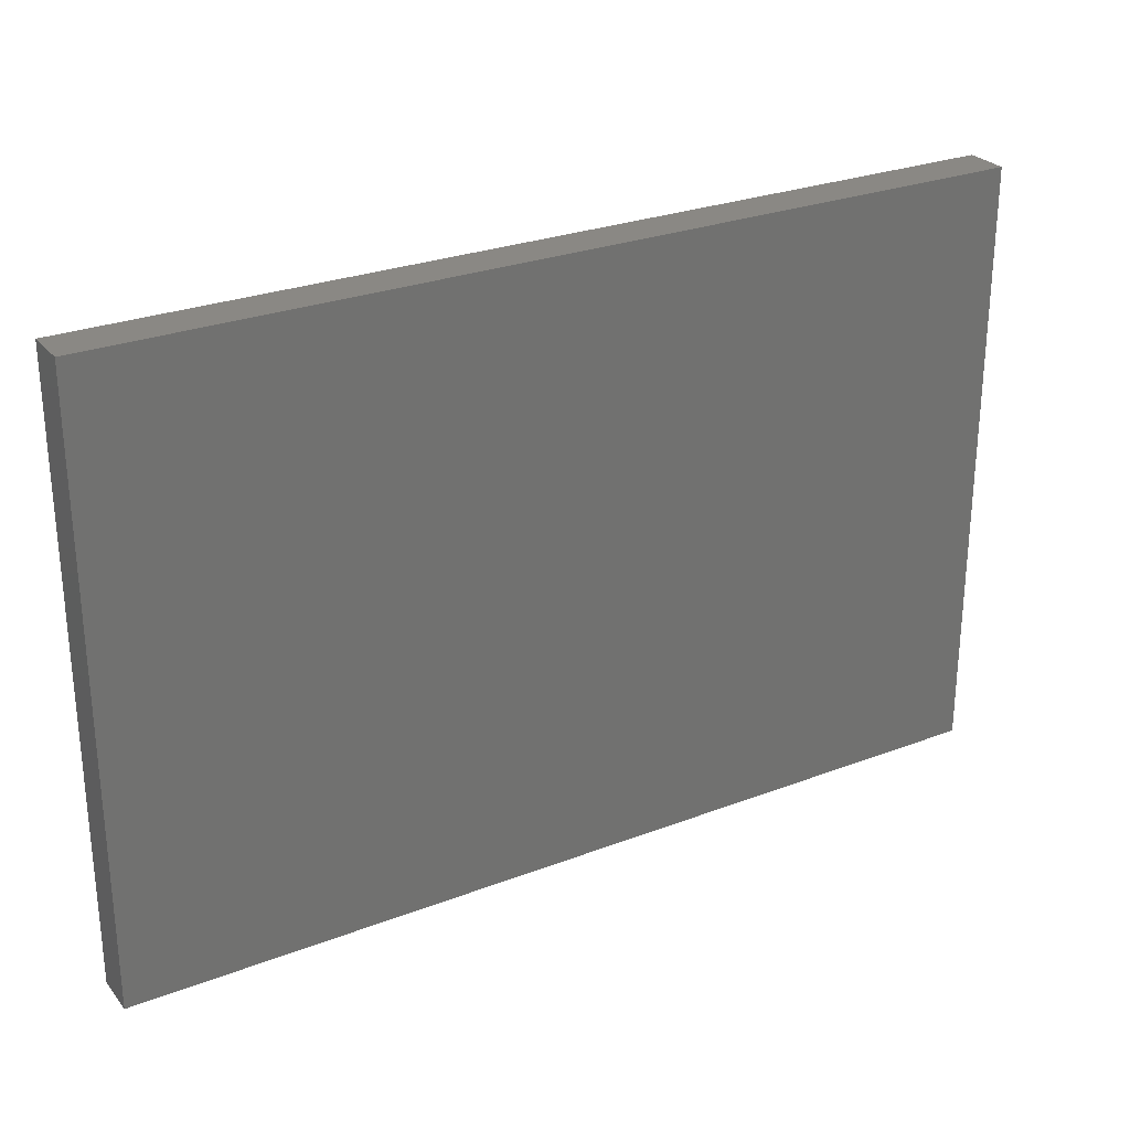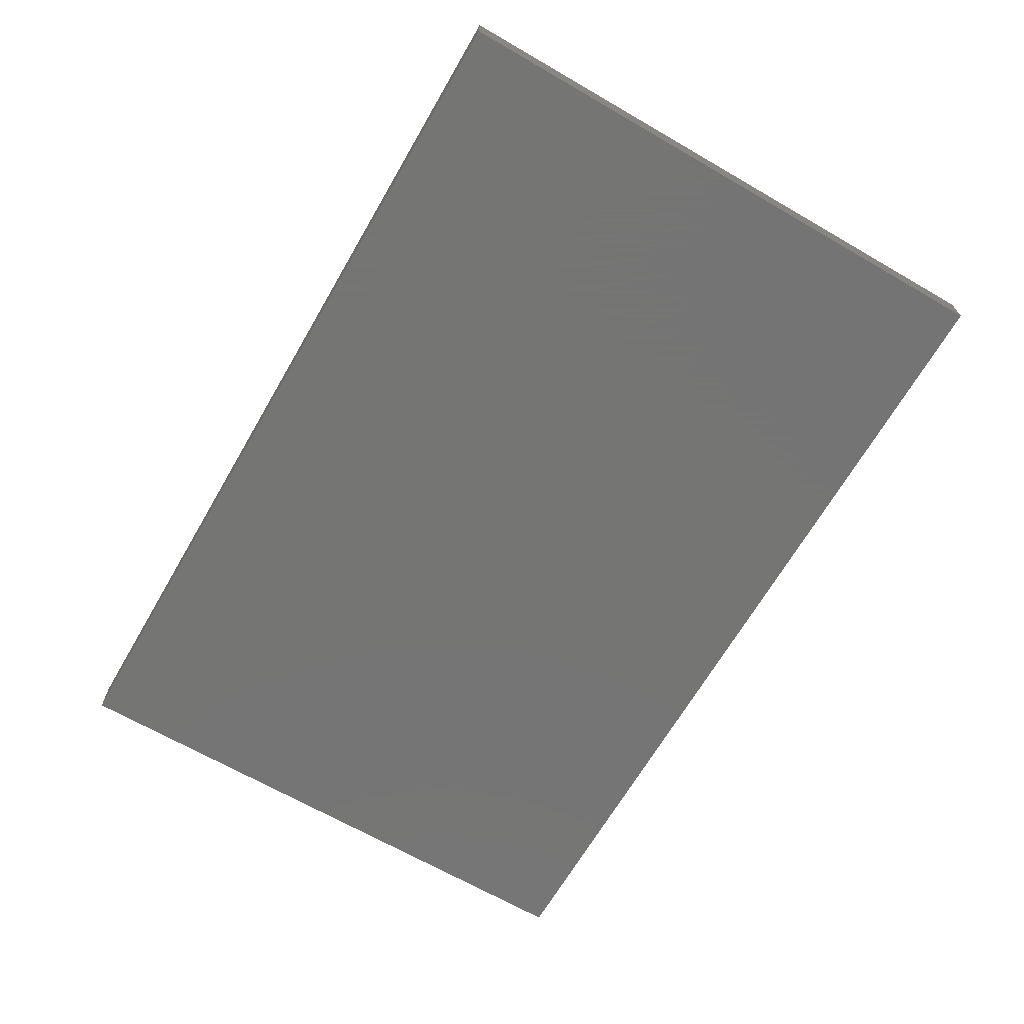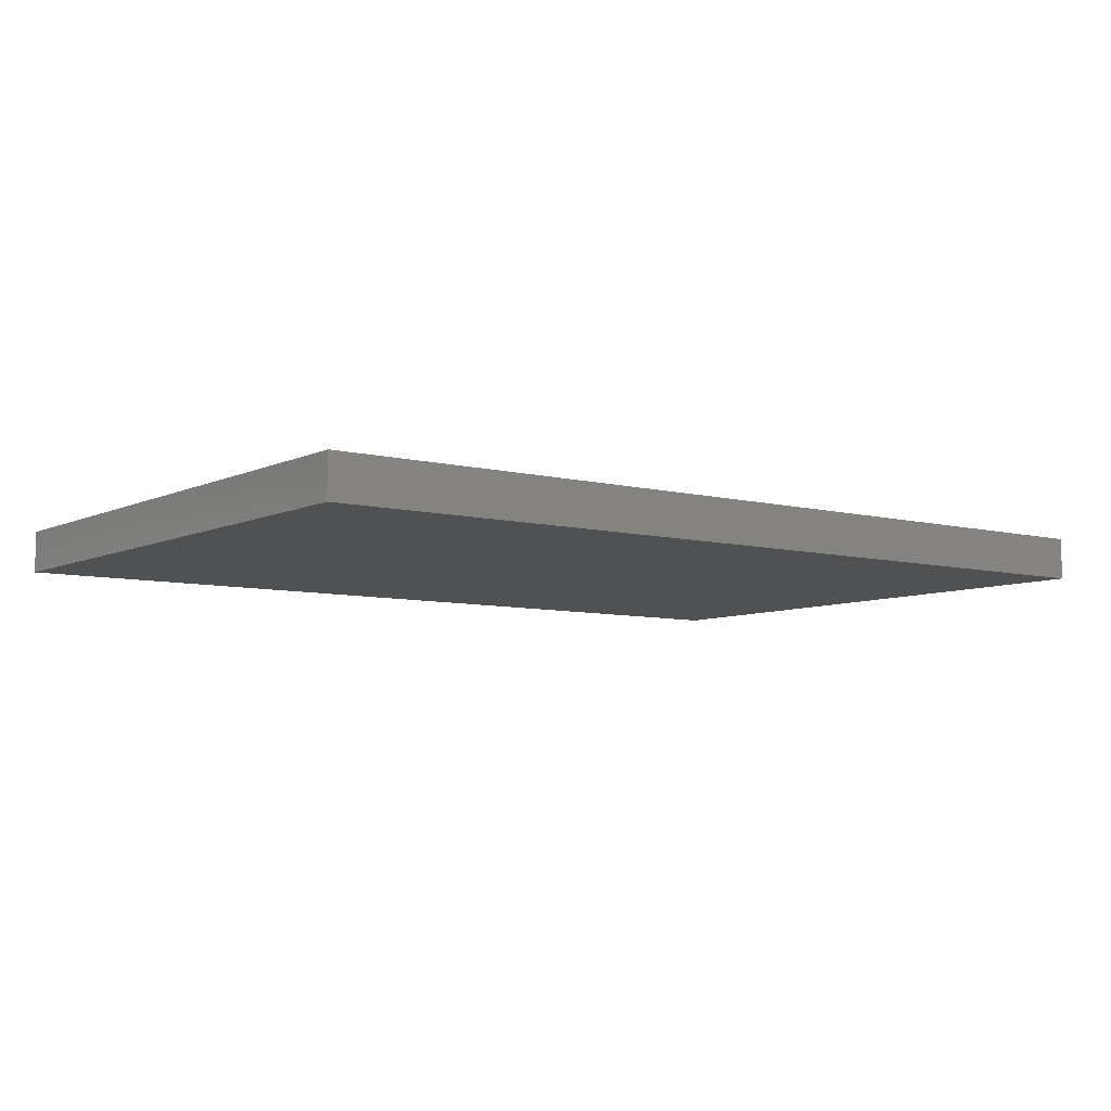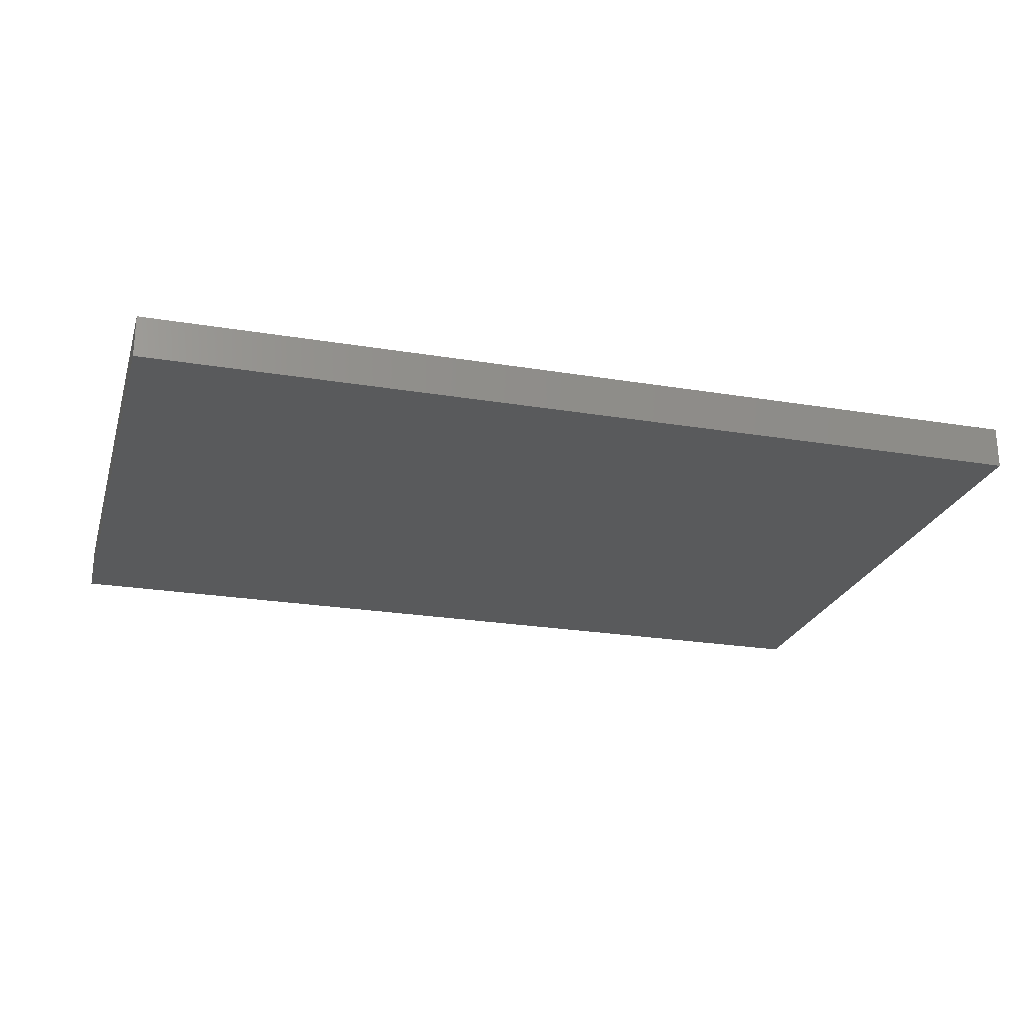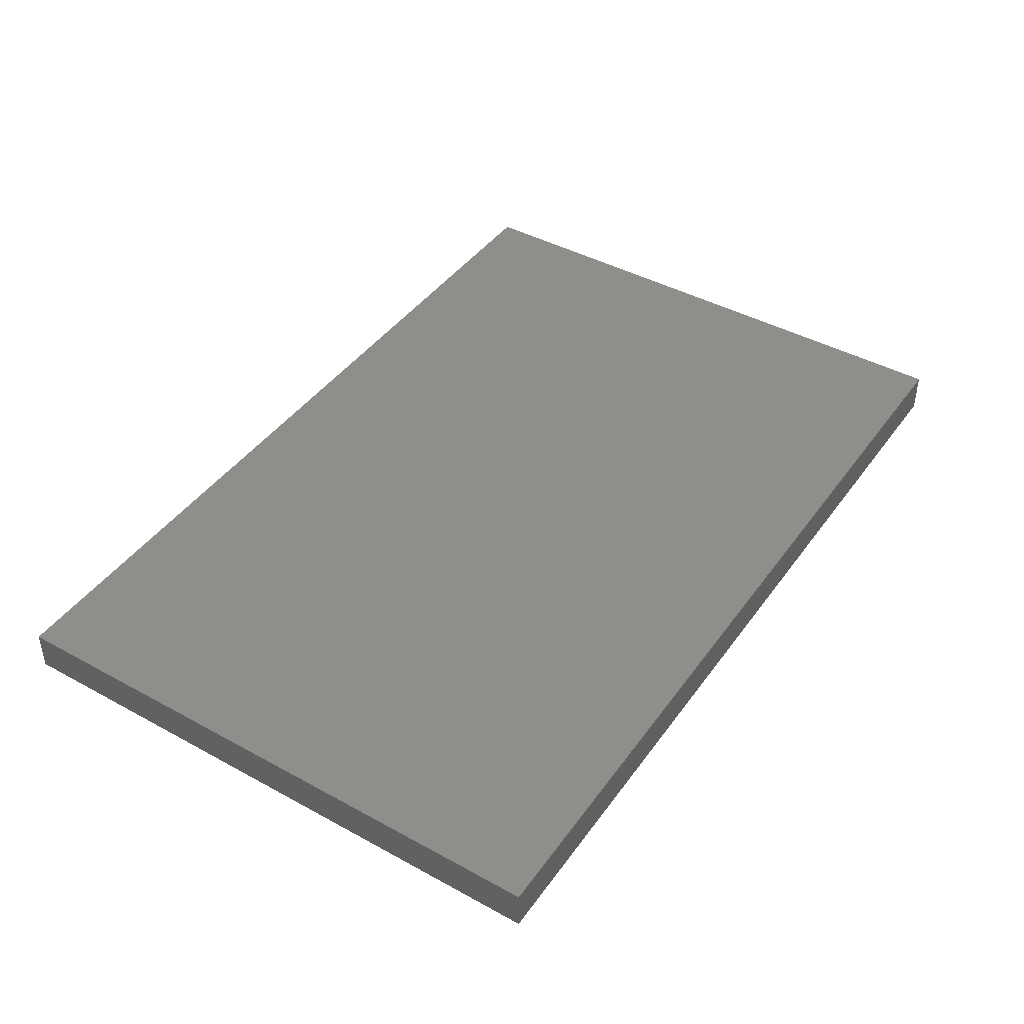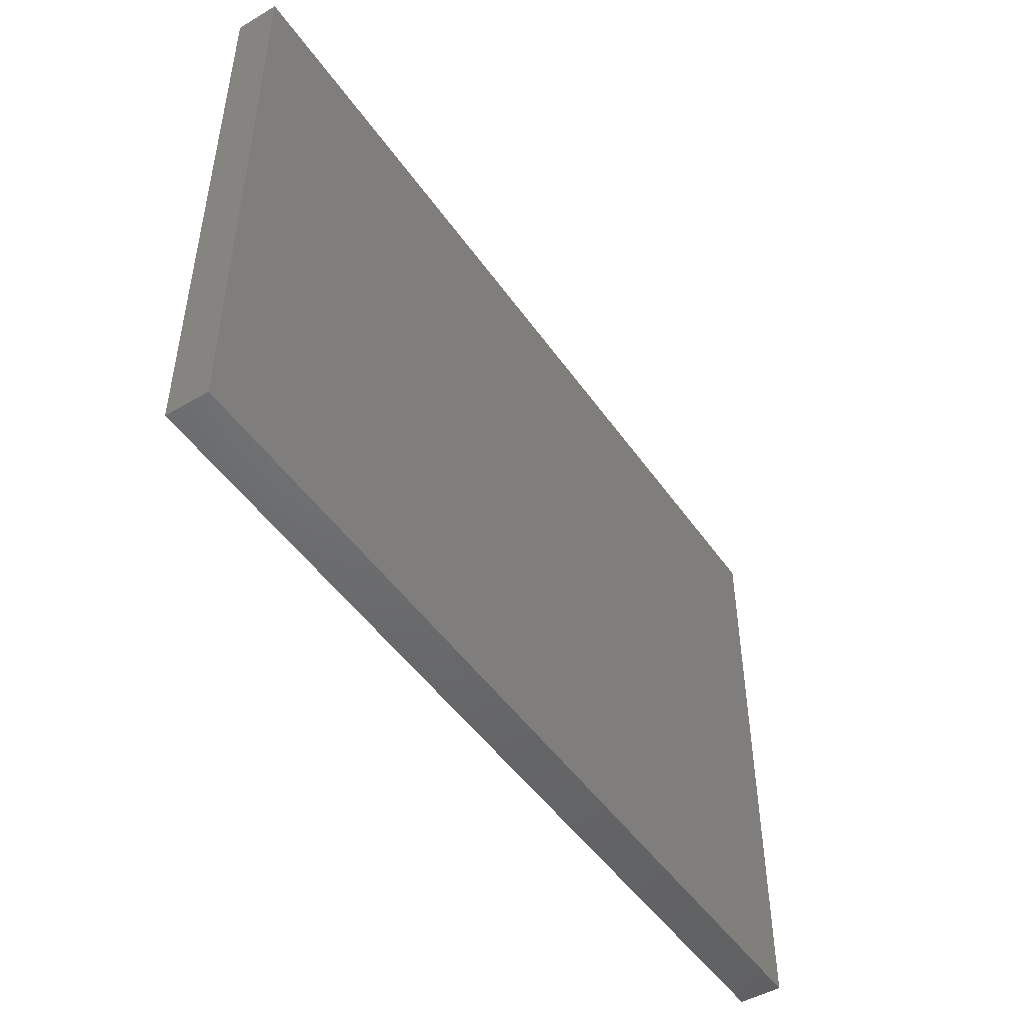
<metadata>
{"format":"stl","ext":"stl","renderer":"f3d","projection":"perspective","resolution":1024,"background":"white","views":[{"elev":27.2,"azim":-30.6,"up":"+Y"},{"elev":-67.1,"azim":-120.1,"up":"+Z"},{"elev":-7.2,"azim":-36.7,"up":"+Z"},{"elev":-23.8,"azim":164.5,"up":"+Z"},{"elev":43.1,"azim":123.0,"up":"+Z"},{"elev":-48.4,"azim":-56.7,"up":"+Y"}]}
</metadata>
<code>
# stl→obj: 8 verts, 12 faces
v 3.35e+04 1.741e+04 1.405e+04
v 2.5e+04 1.175e+04 1.405e+04
v 2.5e+04 1.741e+04 1.405e+04
v 3.35e+04 1.175e+04 1.405e+04
v 3.35e+04 1.175e+04 1.445e+04
v 2.5e+04 1.741e+04 1.445e+04
v 2.5e+04 1.175e+04 1.445e+04
v 3.35e+04 1.741e+04 1.445e+04
f 1 2 3
f 2 1 4
f 5 6 7
f 6 5 8
f 6 2 7
f 2 6 3
f 4 7 2
f 7 4 5
f 4 8 5
f 8 4 1
f 6 1 3
f 1 6 8

</code>
